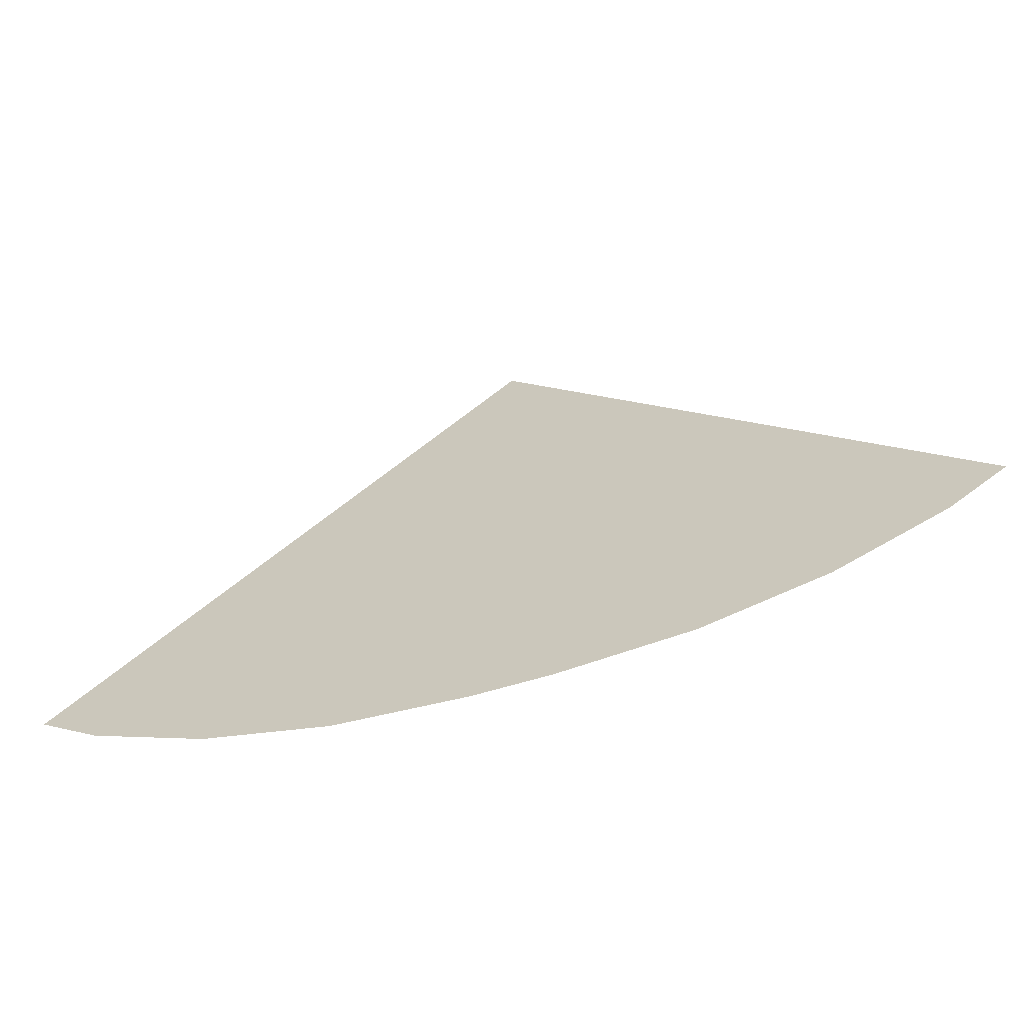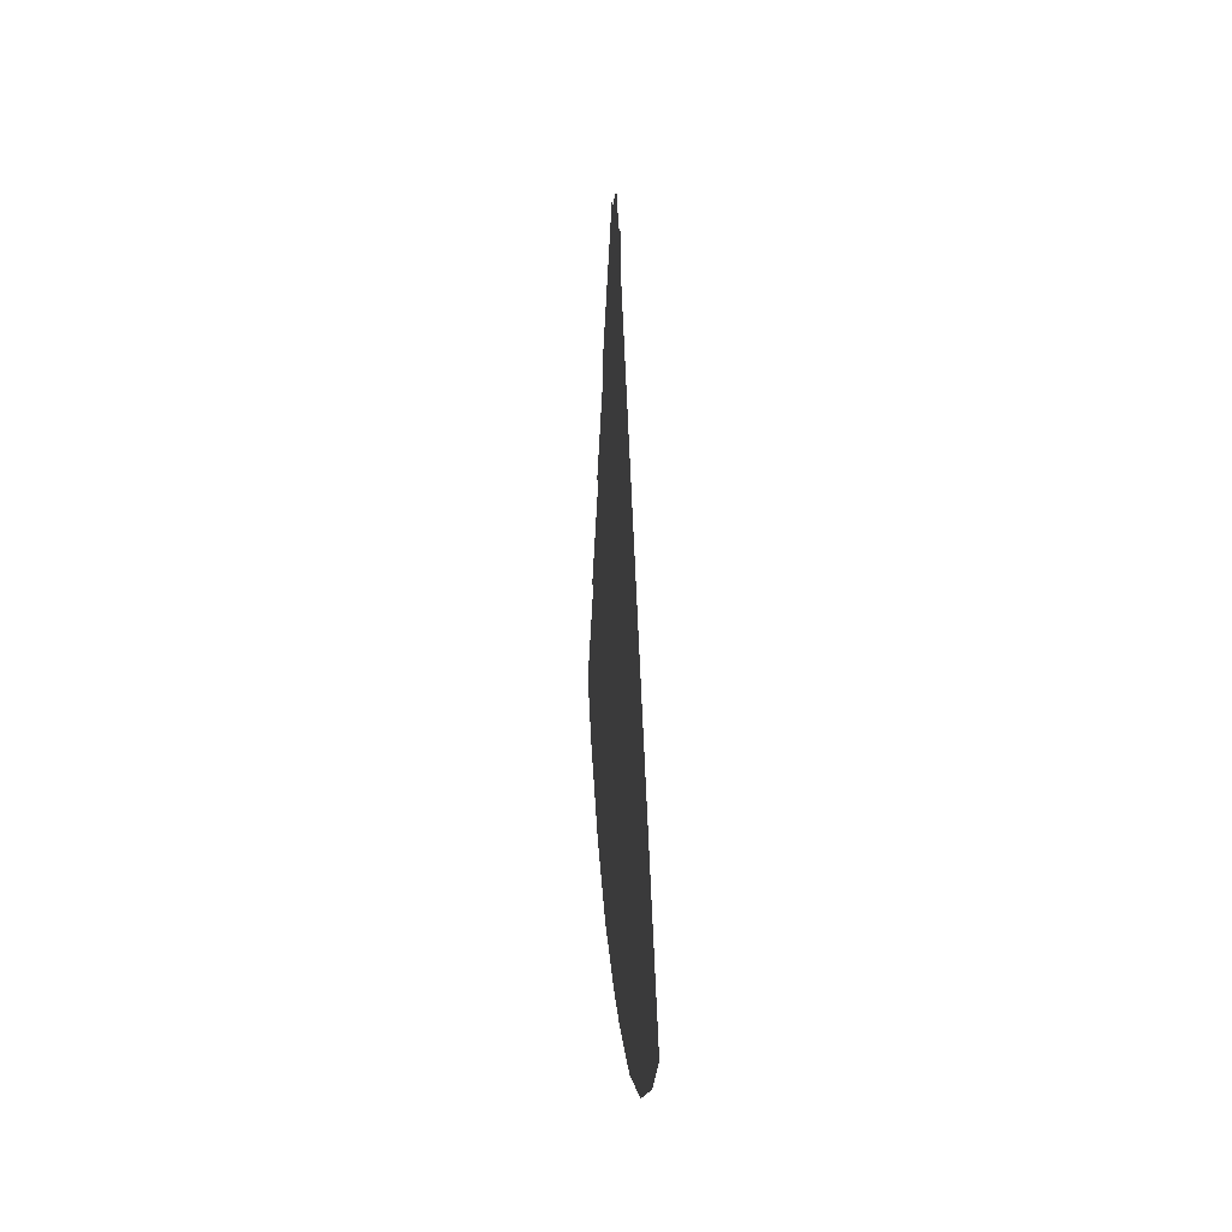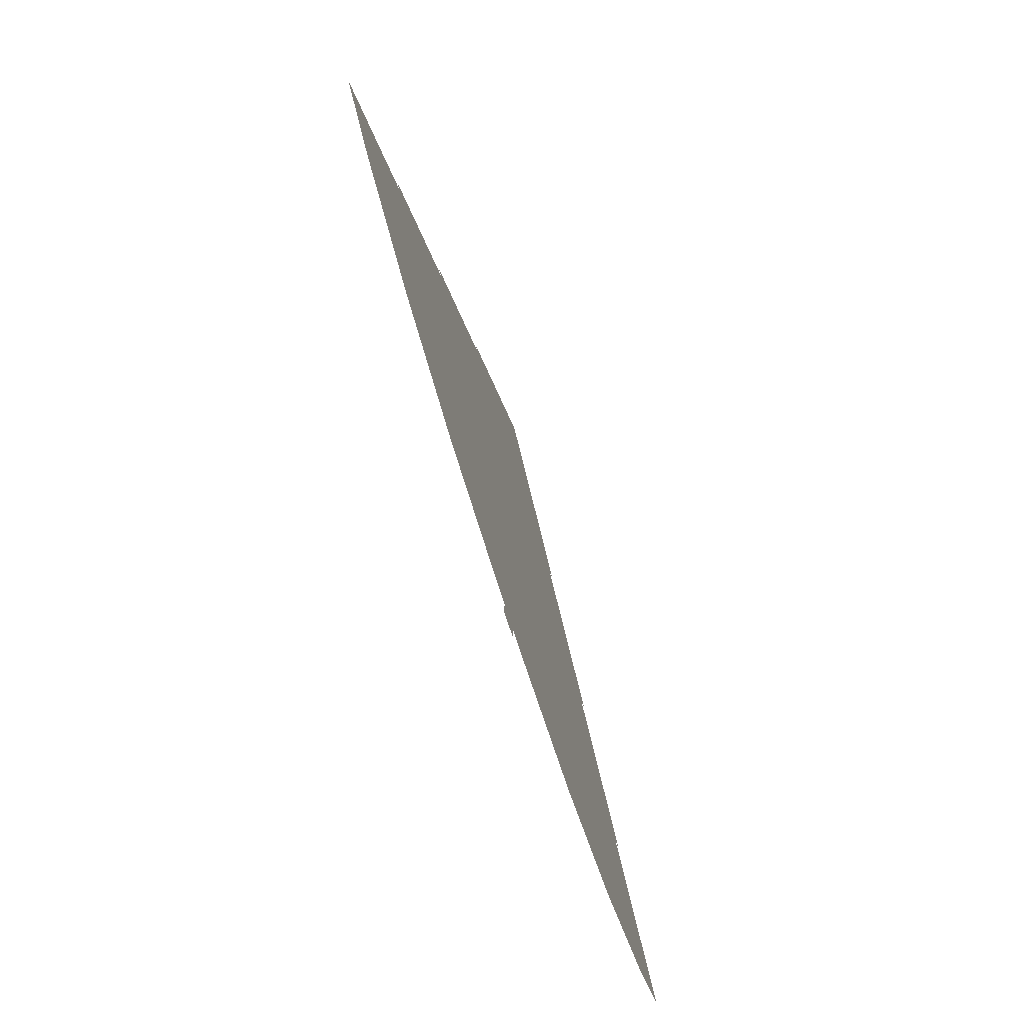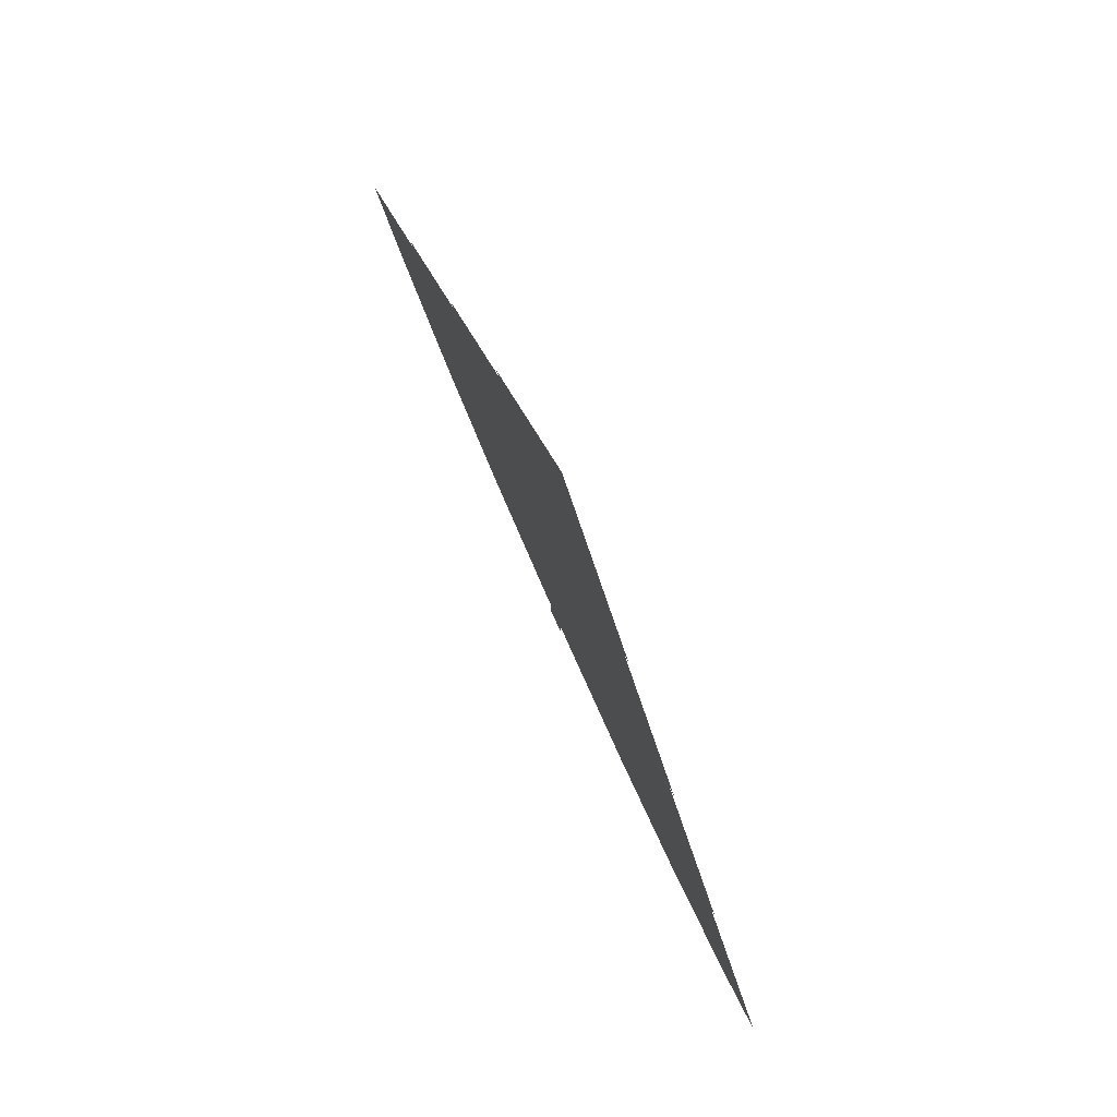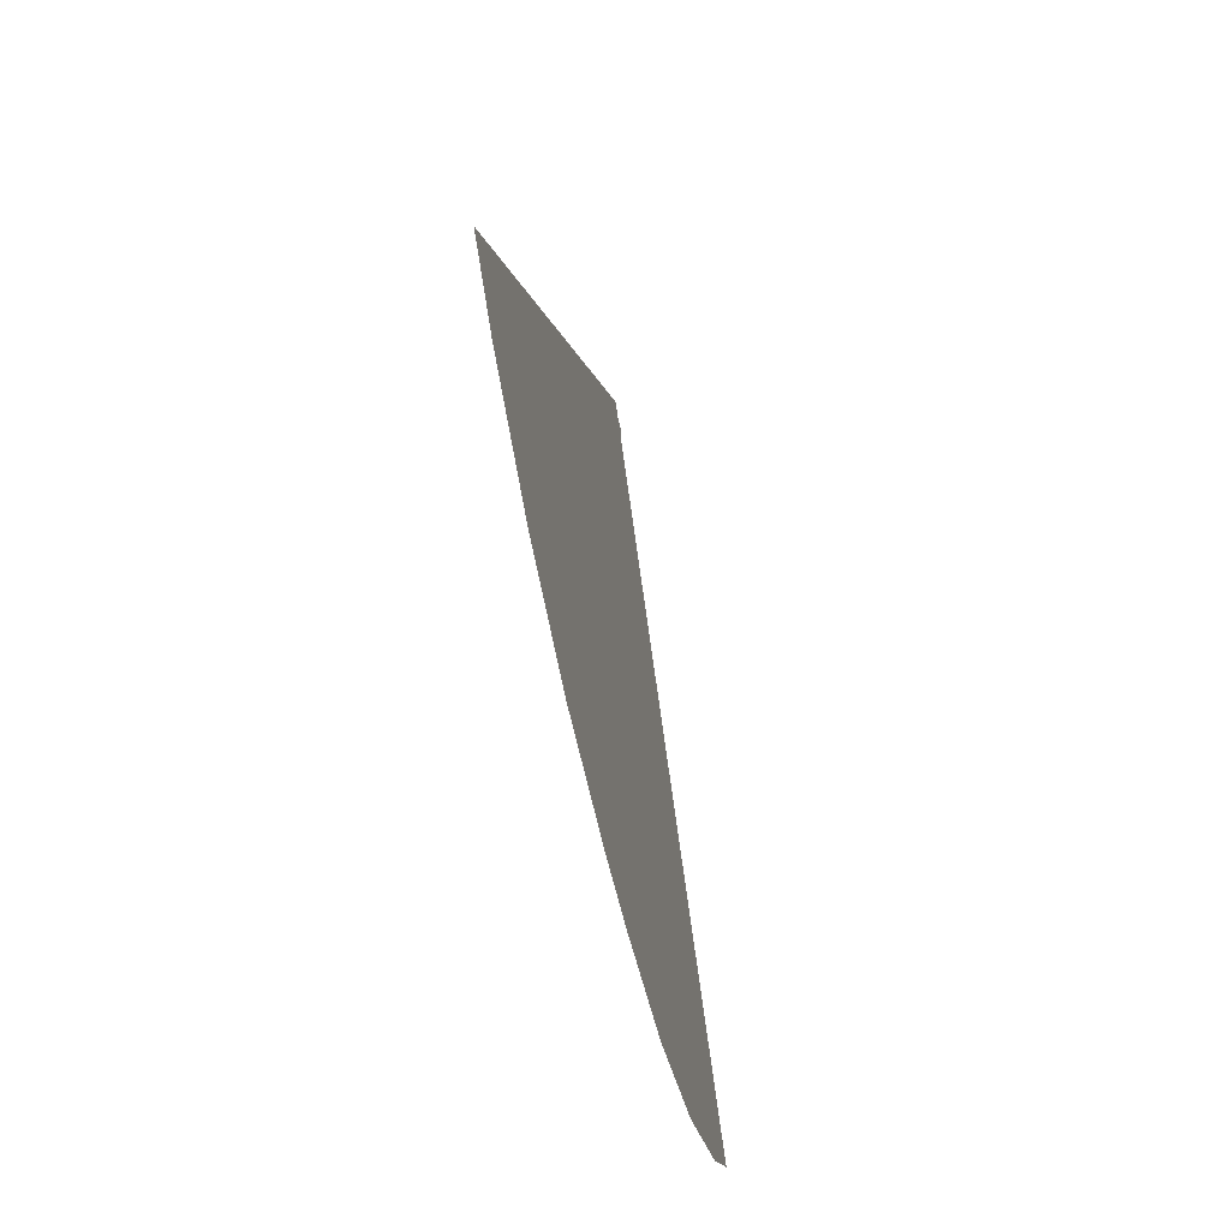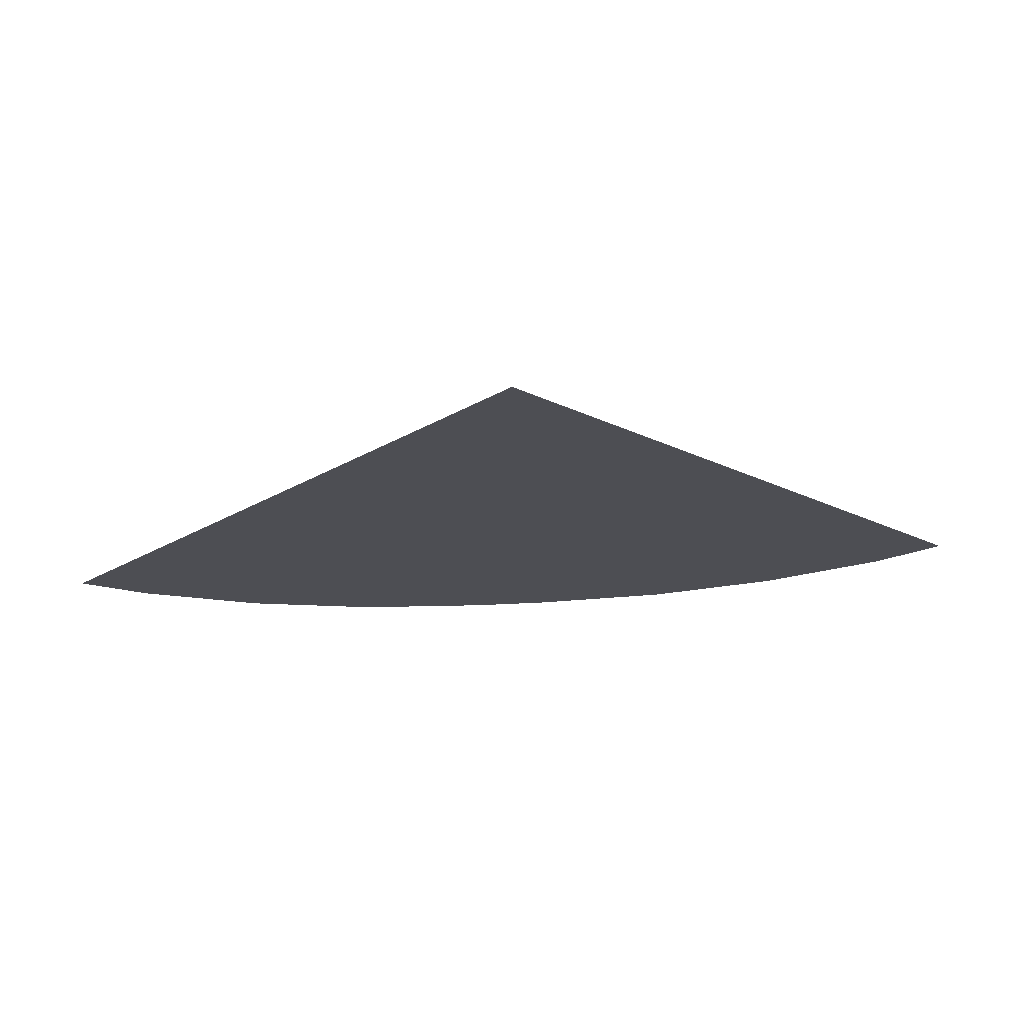
<metadata>
{"format":"obj","ext":"obj","renderer":"f3d","projection":"perspective","resolution":1024,"background":"white","views":[{"elev":-64.8,"azim":16.8,"up":"+Z"},{"elev":15.1,"azim":-93.6,"up":"+Z"},{"elev":-74.2,"azim":107.7,"up":"+Z"},{"elev":79.2,"azim":66.1,"up":"+Z"},{"elev":-55.2,"azim":-78.0,"up":"+Z"},{"elev":72.4,"azim":177.4,"up":"+Z"}]}
</metadata>
<code>
o aforward_Circle.016
v 0.9915 0.08001 -18.5
v -0.9915 0.08001 -18.5
v 0 0.08 -1e-05
v -4.374 0.08001 -18.16
v -7.627 0.08001 -17.18
v -10.62 0.08001 -15.57
v -12.23 0.08 -14.26
v 12.23 0.08 -14.26
v 10.62 0.08001 -15.57
v 7.627 0.08001 -17.18
v 4.374 0.08001 -18.16
v 0.9915 0.12 -12.72
v -0.9915 0.12 -12.72
v 0 0.12 -1e-05
v -3.247 0.12 -12.49
v -5.415 0.12 -11.84
v -7.414 0.12 -10.77
v -8.483 0.12 -9.89
v 8.483 0.12 -9.89
v 7.414 0.12 -10.77
v 5.415 0.12 -11.84
v 3.247 0.12 -12.49
v -3.203 0.16 -6.496
v -4.202 0.16 -5.962
v 0 0.16 -1e-05
v -4.737 0.16 -5.523
v 4.737 0.16 -5.523
v 4.202 0.16 -5.962
v 3.203 0.16 -6.496
v 2.119 0.16 -6.825
v 0.9915 0.16 -6.936
v -0.9915 0.16 -6.936
v -2.119 0.16 -6.825
v 1.301 0.04001 -24.27
v -1.301 0.04001 -24.27
v 0 0.04 -1.3e-05
v -5.74 0.04001 -23.83
v -10.01 0.04001 -22.54
v -13.94 0.04001 -20.44
v -16.05 0.04001 -18.71
v 16.05 0.04001 -18.71
v 13.94 0.04001 -20.44
v 10.01 0.04001 -22.54
v 5.74 0.04001 -23.83
f 1 2 3
f 2 4 3
f 4 5 3
f 5 6 3
f 6 7 3
f 3 8 9
f 9 10 3
f 10 11 3
f 11 1 3
f 12 13 14
f 13 15 14
f 15 16 14
f 16 17 14
f 17 18 14
f 14 19 20
f 20 21 14
f 21 22 14
f 22 12 14
f 23 24 25
f 24 26 25
f 25 27 28
f 28 29 25
f 29 30 25
f 30 31 25
f 31 32 25
f 32 33 25
f 33 23 25
f 34 35 36
f 35 37 36
f 37 38 36
f 38 39 36
f 39 40 36
f 36 41 42
f 42 43 36
f 43 44 36
f 44 34 36
o bullseye.002_Plane.001
v 0.418 -0.04 -1.064
v -0.418 -0.03998 -24.27
v -0.418 -0.04 -1.064
v 0.418 -0.03998 -24.27
f 45 46 47
f 45 48 46

</code>
